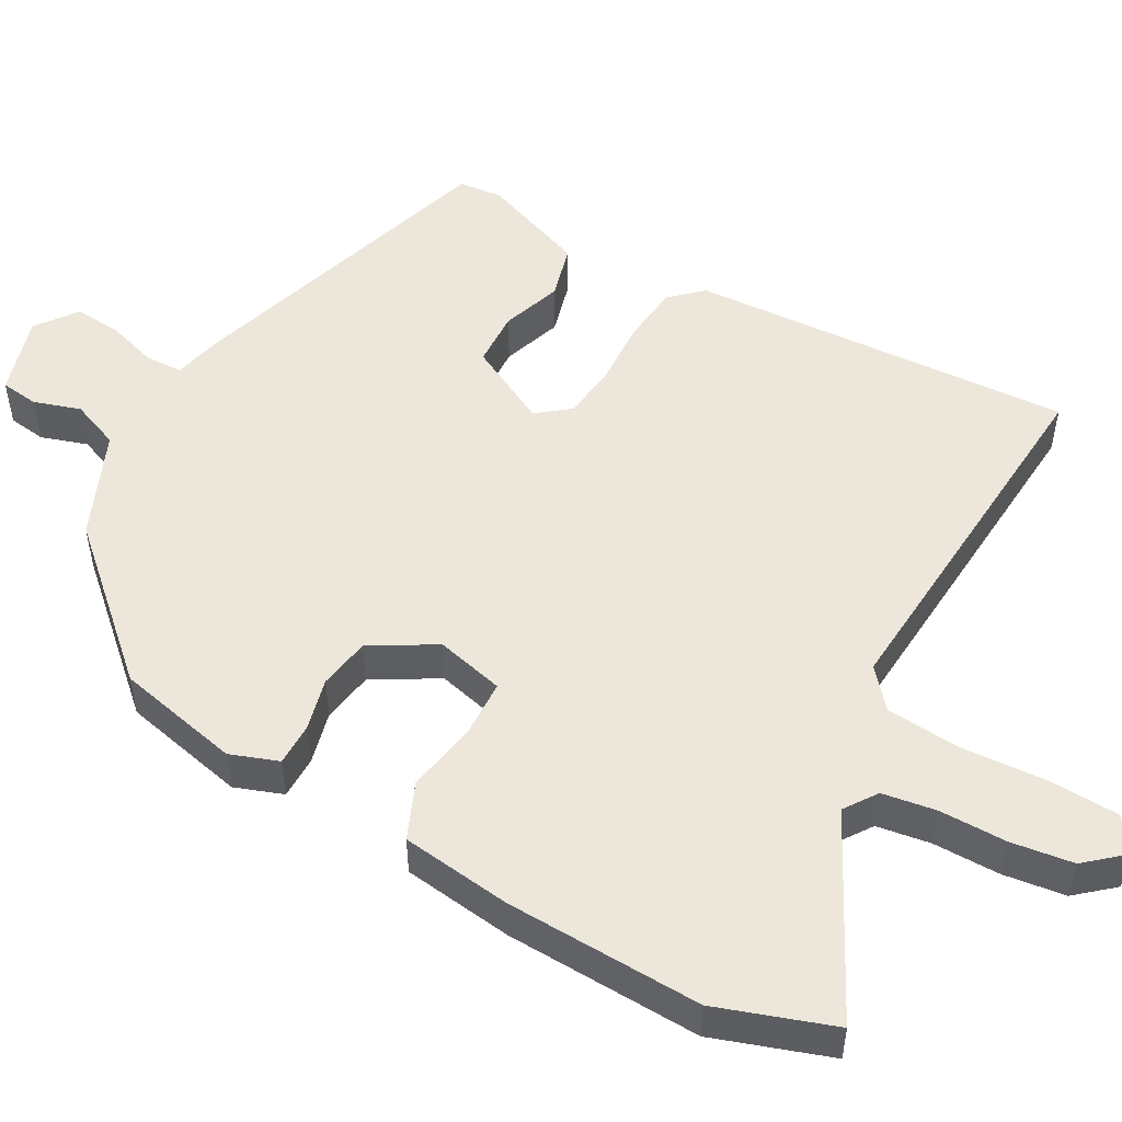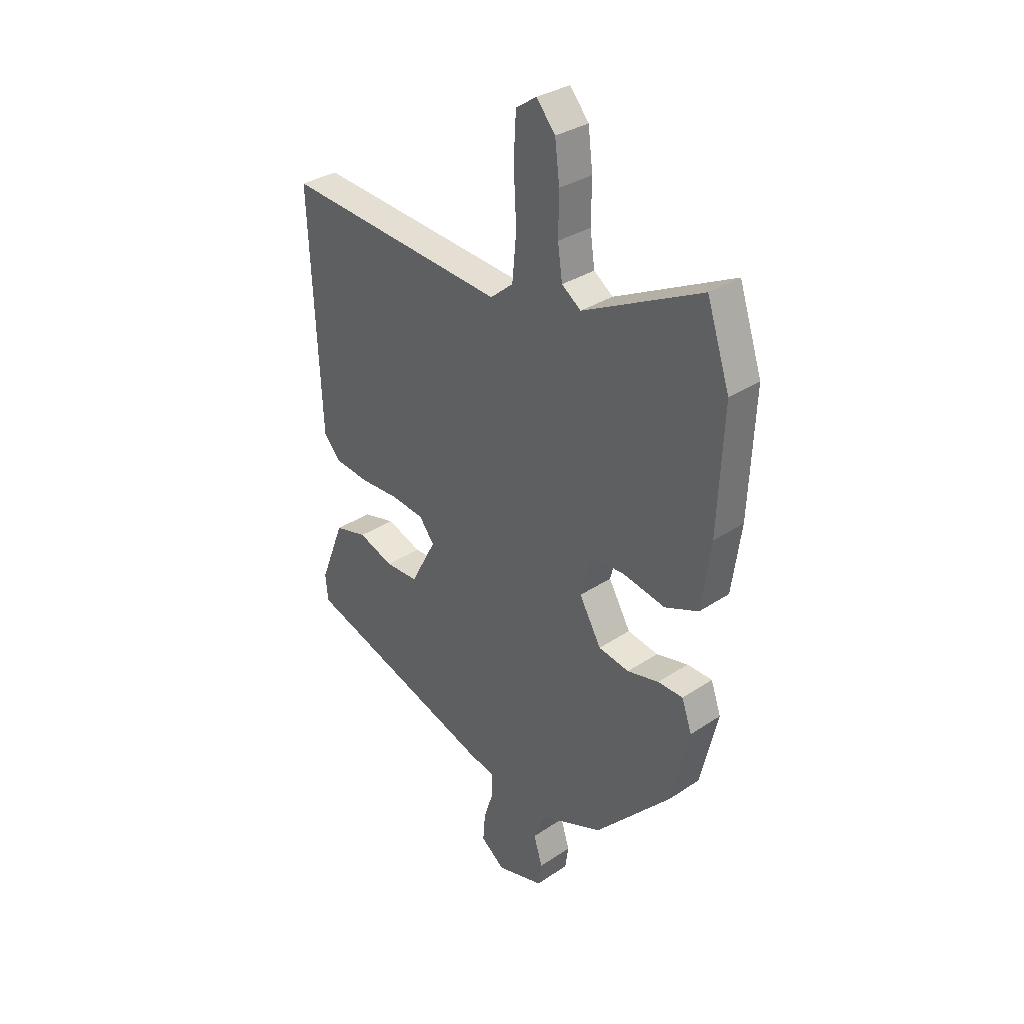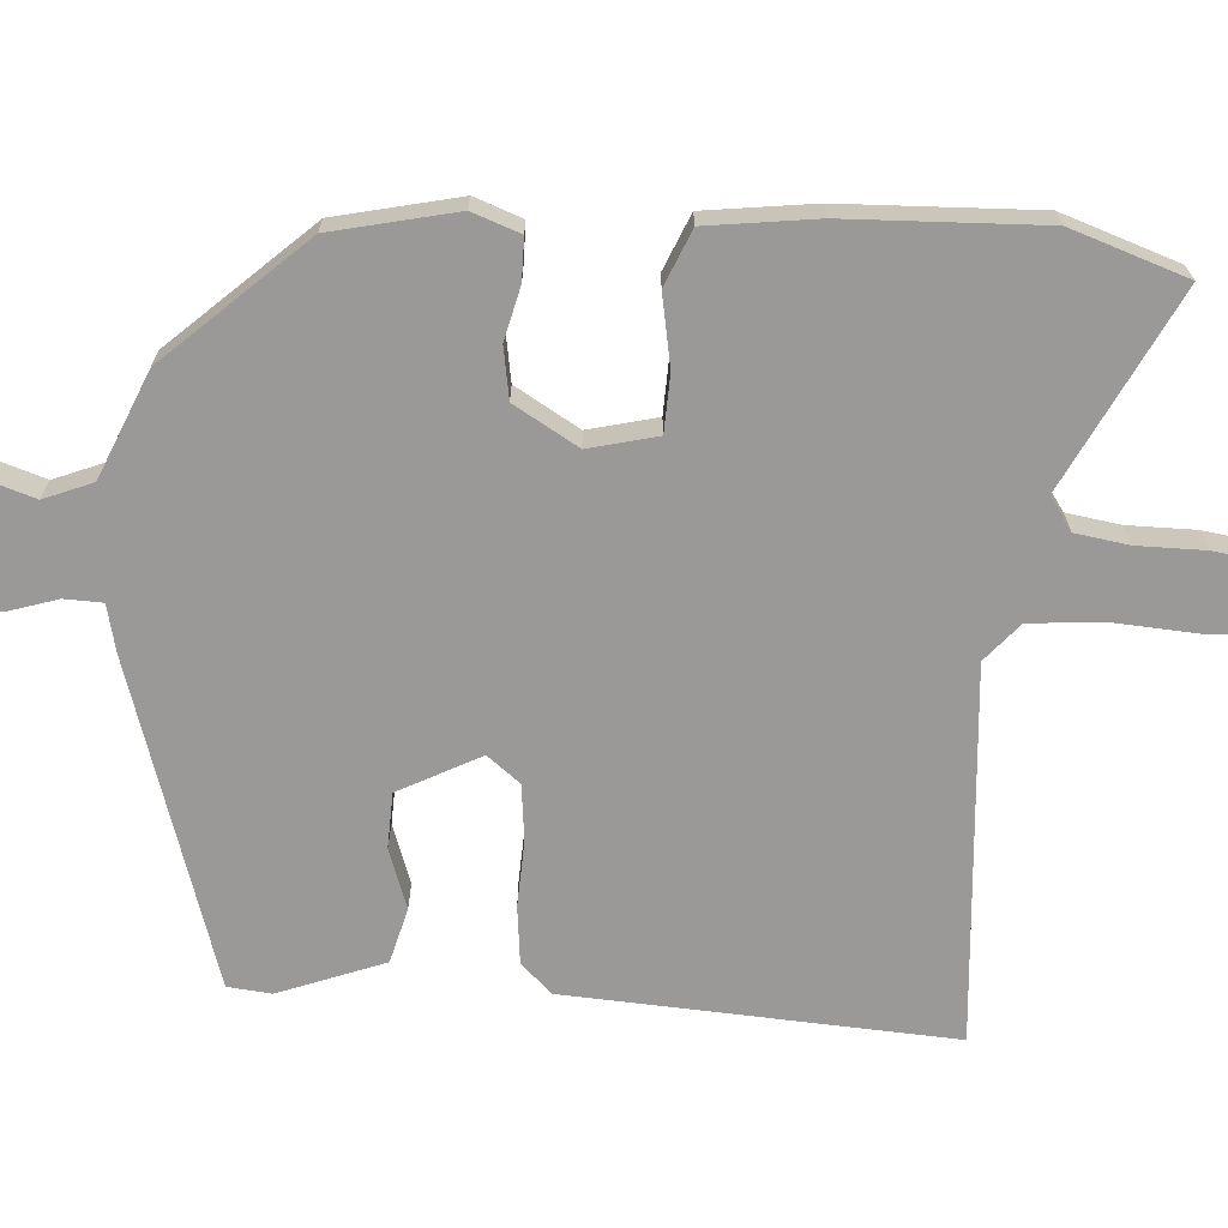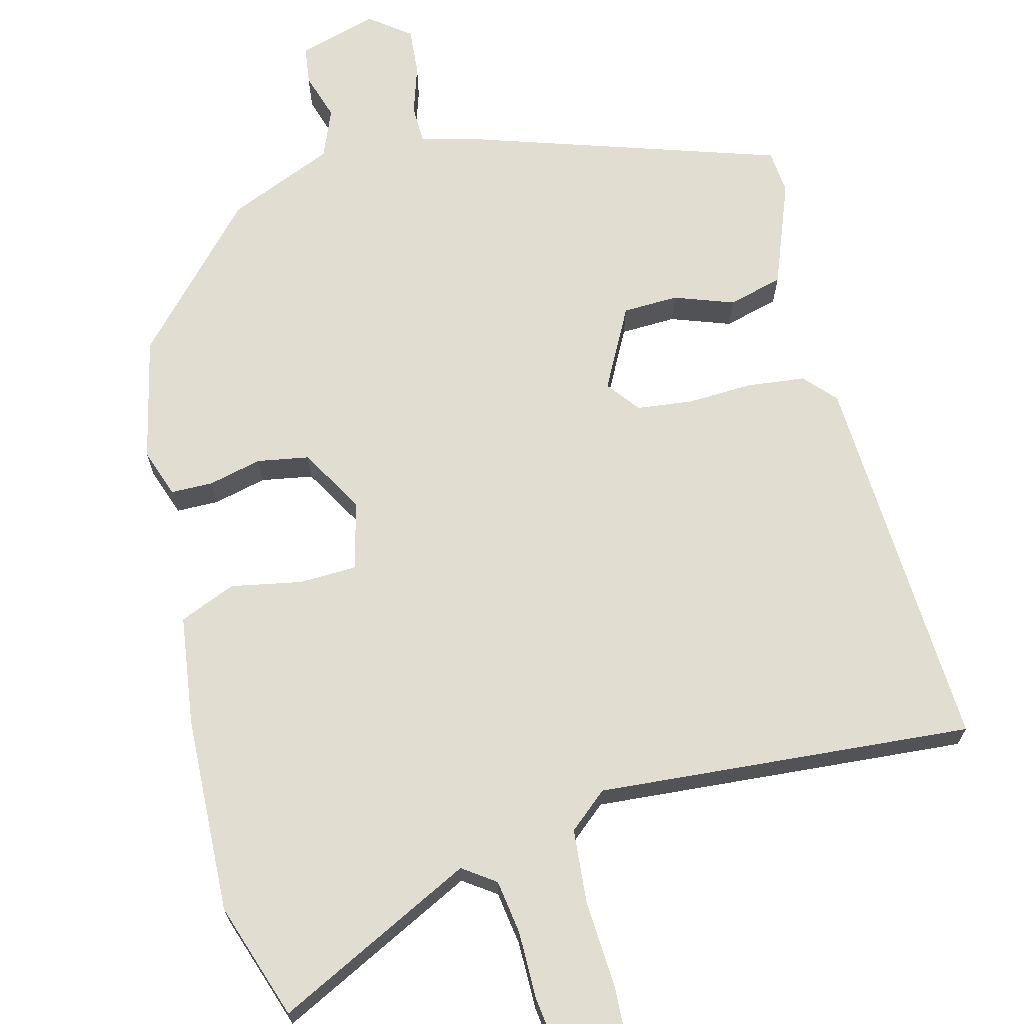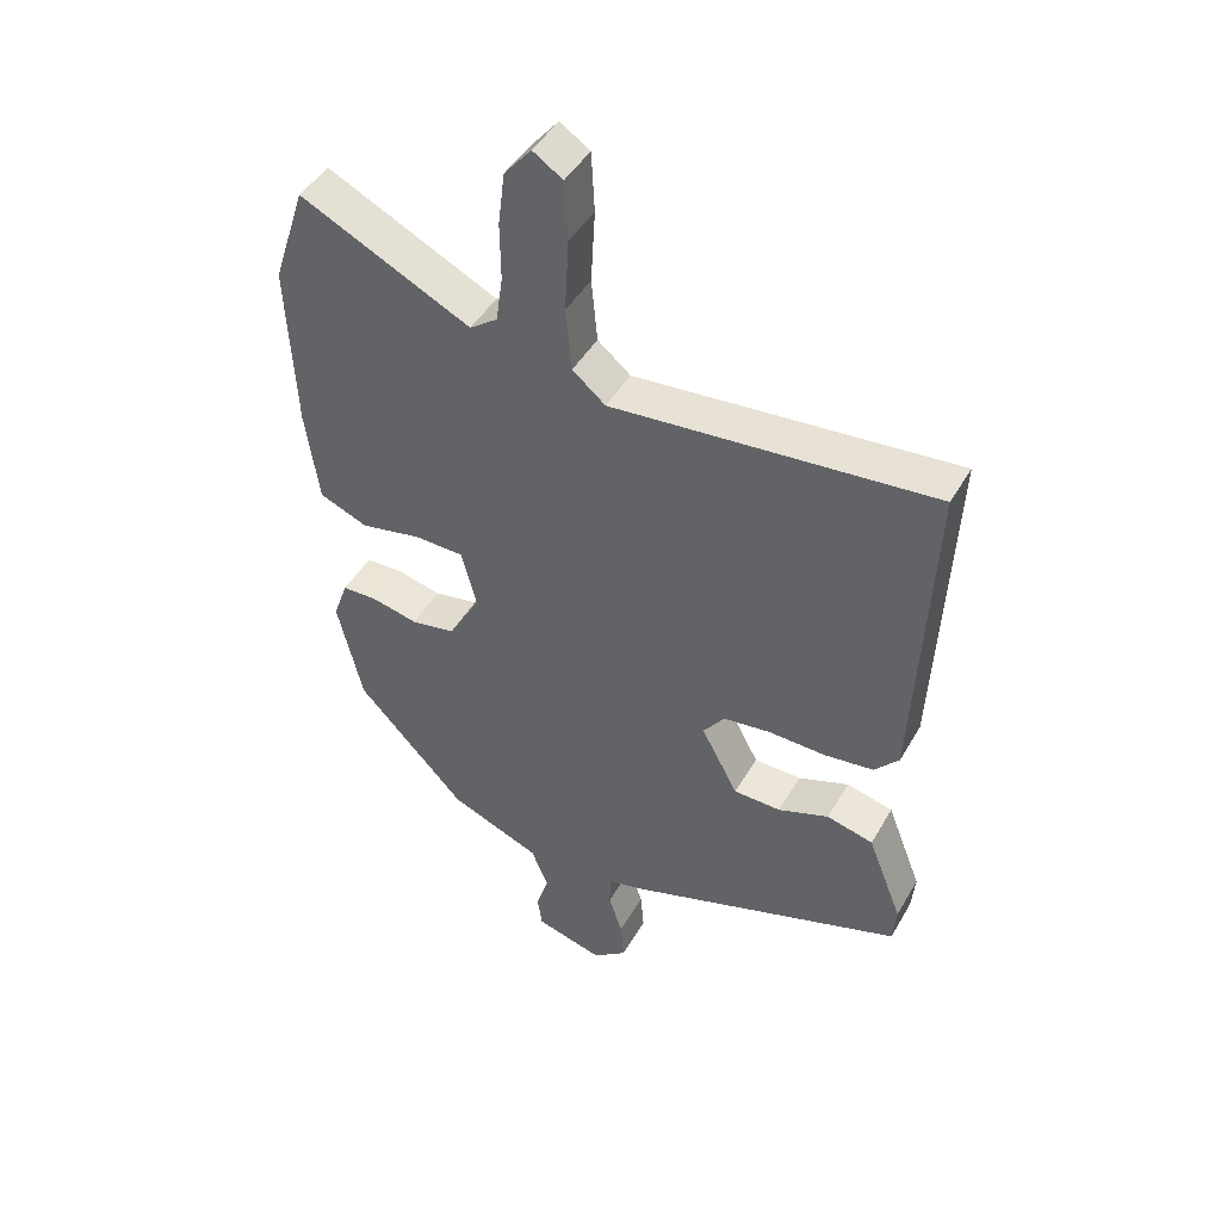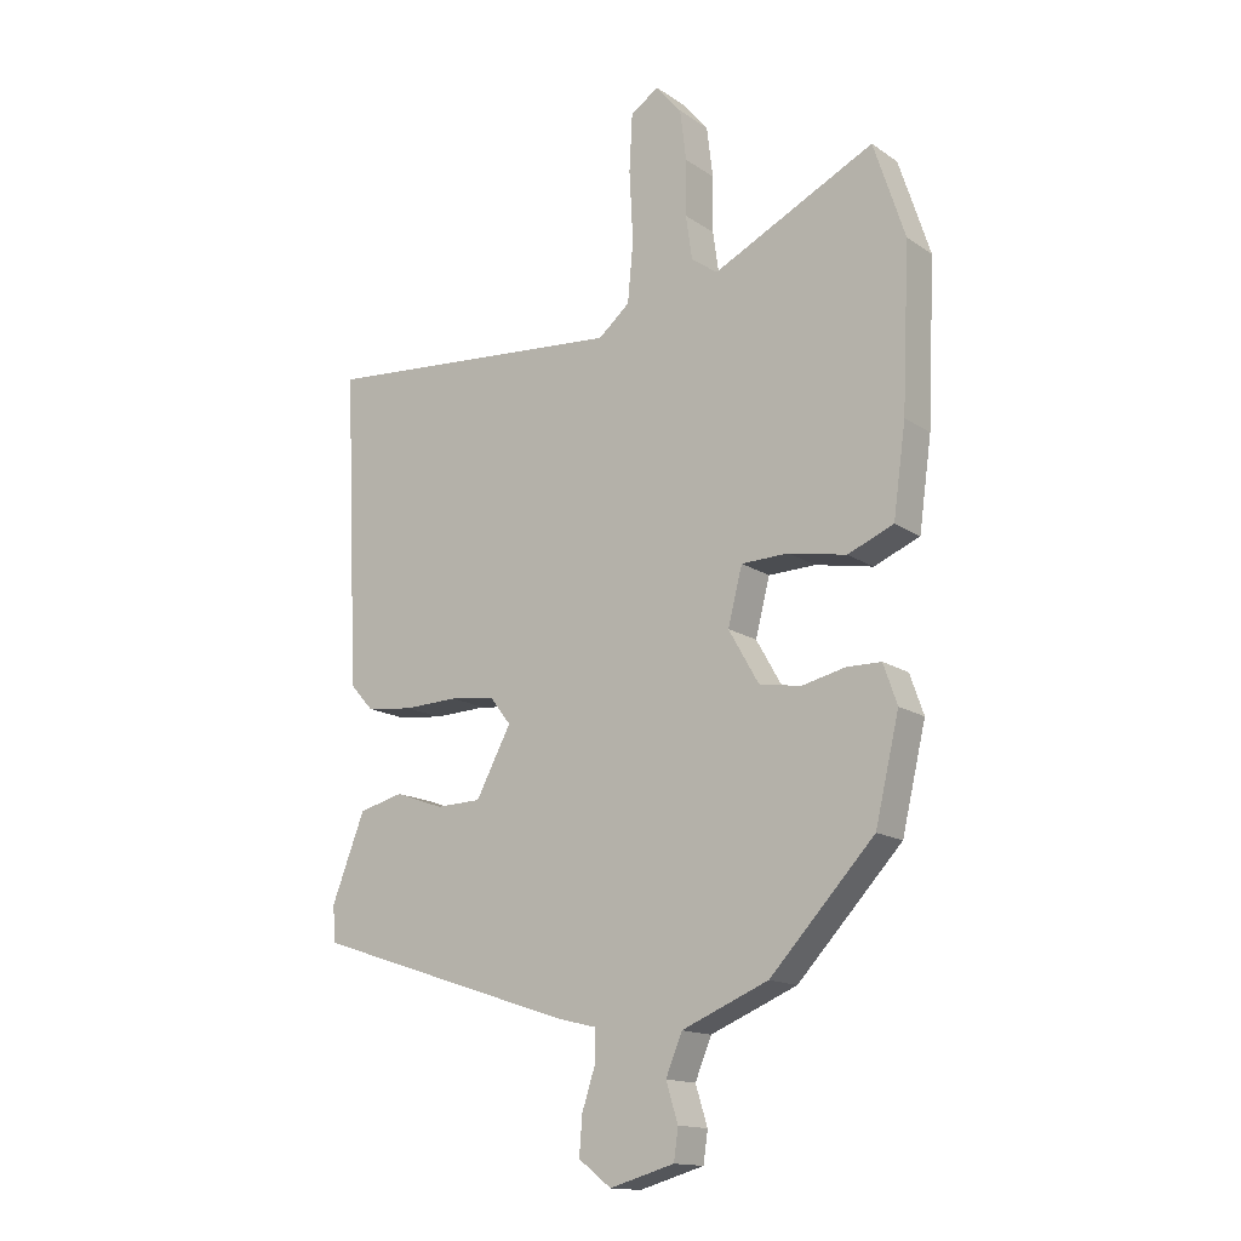
<metadata>
{"format":"obj","ext":"obj","renderer":"f3d","projection":"perspective","resolution":1024,"background":"white","views":[{"elev":51.6,"azim":-61.6,"up":"+Y"},{"elev":32.7,"azim":-132.8,"up":"+Z"},{"elev":-69.1,"azim":-94.5,"up":"+Y"},{"elev":68.7,"azim":-14.7,"up":"+Y"},{"elev":45.4,"azim":28.3,"up":"+Z"},{"elev":-15.0,"azim":-144.3,"up":"+Z"}]}
</metadata>
<code>
v 0.494 0.07 -0.387
v 0.077 0.07 -0.525
v 0.016 0.07 -0.54
v 0.015 0.07 -0.59
v 0.036 0.07 -0.654
v 0.041 0.07 -0.715
v -0.011 0.07 -0.755
v -0.114 0.07 -0.726
v -0.121 0.07 -0.677
v -0.102 0.07 -0.616
v -0.128 0.07 -0.553
v -0.266 0.07 -0.496
v -0.432 0.07 -0.319
v -0.47 0.07 -0.158
v -0.448 0.07 -0.095
v -0.393 0.07 -0.094
v -0.324 0.07 -0.11
v -0.257 0.07 -0.098
v -0.209 0.07 -0.014
v -0.232 0.07 0.075
v -0.307 0.07 0.077
v -0.399 0.07 0.059
v -0.472 0.07 0.089
v -0.492 0.07 0.232
v -0.504 0.07 0.488
v -0.454 0.07 0.64
v -0.196 0.07 0.513
v -0.154 0.07 0.543
v -0.144 0.07 0.613
v -0.145 0.07 0.701
v -0.135 0.07 0.782
v -0.094 0.07 0.831
v -0.049 0.07 0.801
v -0.044 0.07 0.71
v -0.05 0.07 0.598
v -0.041 0.07 0.502
v 0.009 0.07 0.46
v 0.496 0.07 0.501
v 0.473 0.07 0.002
v 0.436 0.07 -0.039
v 0.361 0.07 -0.048
v 0.275 0.07 -0.045
v 0.203 0.07 -0.054
v 0.17 0.07 -0.097
v 0.226 0.07 -0.202
v 0.298 0.07 -0.204
v 0.375 0.07 -0.176
v 0.446 0.07 -0.194
v 0.499 0.07 -0.33
v 0.494 0 -0.387
v 0.077 0 -0.525
v 0.016 0 -0.54
v 0.015 0 -0.59
v 0.036 0 -0.654
v 0.041 0 -0.715
v -0.011 0 -0.755
v -0.114 0 -0.726
v -0.121 0 -0.677
v -0.102 0 -0.616
v -0.128 0 -0.553
v -0.266 0 -0.496
v -0.432 0 -0.319
v -0.47 0 -0.158
v -0.448 0 -0.095
v -0.393 0 -0.094
v -0.324 0 -0.11
v -0.257 0 -0.098
v -0.209 0 -0.014
v -0.232 0 0.075
v -0.307 0 0.077
v -0.399 0 0.059
v -0.472 0 0.089
v -0.492 0 0.232
v -0.504 0 0.488
v -0.454 0 0.64
v -0.196 0 0.513
v -0.154 0 0.543
v -0.144 0 0.613
v -0.145 0 0.701
v -0.135 0 0.782
v -0.094 0 0.831
v -0.049 0 0.801
v -0.044 0 0.71
v -0.05 0 0.598
v -0.041 0 0.502
v 0.009 0 0.46
v 0.496 0 0.501
v 0.473 0 0.002
v 0.436 0 -0.039
v 0.361 0 -0.048
v 0.275 0 -0.045
v 0.203 0 -0.054
v 0.17 0 -0.097
v 0.226 0 -0.202
v 0.298 0 -0.204
v 0.375 0 -0.176
v 0.446 0 -0.194
v 0.499 0 -0.33
f 46 47 48 49
f 45 46 49 1
f 39 40 41 42
f 37 38 39 42
f 36 37 42 43
f 32 33 34 35
f 32 35 36
f 29 30 31 32
f 28 29 32 36
f 27 28 36 43
f 21 22 23 24
f 20 21 24 25
f 14 15 16 17
f 14 17 18
f 11 12 13 14
f 11 14 18
f 10 11 18 19
f 8 9 10
f 7 8 10
f 4 5 6 7
f 3 4 7 10
f 45 1 2 3
f 44 45 3 10
f 27 43 44
f 20 25 26 27
f 19 20 27 44
f 10 19 44
f 98 97 96 95
f 50 98 95 94
f 91 90 89 88
f 91 88 87 86
f 92 91 86 85
f 84 83 82 81
f 85 84 81
f 81 80 79 78
f 85 81 78 77
f 92 85 77 76
f 73 72 71 70
f 74 73 70 69
f 66 65 64 63
f 67 66 63
f 63 62 61 60
f 67 63 60
f 68 67 60 59
f 59 58 57
f 59 57 56
f 56 55 54 53
f 59 56 53 52
f 52 51 50 94
f 59 52 94 93
f 93 92 76
f 76 75 74 69
f 93 76 69 68
f 93 68 59
f 1 50 51 2
f 2 51 52 3
f 3 52 53 4
f 4 53 54 5
f 5 54 55 6
f 6 55 56 7
f 7 56 57 8
f 8 57 58 9
f 9 58 59 10
f 10 59 60 11
f 11 60 61 12
f 12 61 62 13
f 13 62 63 14
f 14 63 64 15
f 15 64 65 16
f 16 65 66 17
f 17 66 67 18
f 18 67 68 19
f 19 68 69 20
f 20 69 70 21
f 21 70 71 22
f 22 71 72 23
f 23 72 73 24
f 24 73 74 25
f 25 74 75 26
f 26 75 76 27
f 27 76 77 28
f 28 77 78 29
f 29 78 79 30
f 30 79 80 31
f 31 80 81 32
f 32 81 82 33
f 33 82 83 34
f 34 83 84 35
f 35 84 85 36
f 36 85 86 37
f 37 86 87 38
f 38 87 88 39
f 39 88 89 40
f 40 89 90 41
f 41 90 91 42
f 42 91 92 43
f 43 92 93 44
f 44 93 94 45
f 45 94 95 46
f 46 95 96 47
f 47 96 97 48
f 48 97 98 49
f 49 98 50 1

</code>
